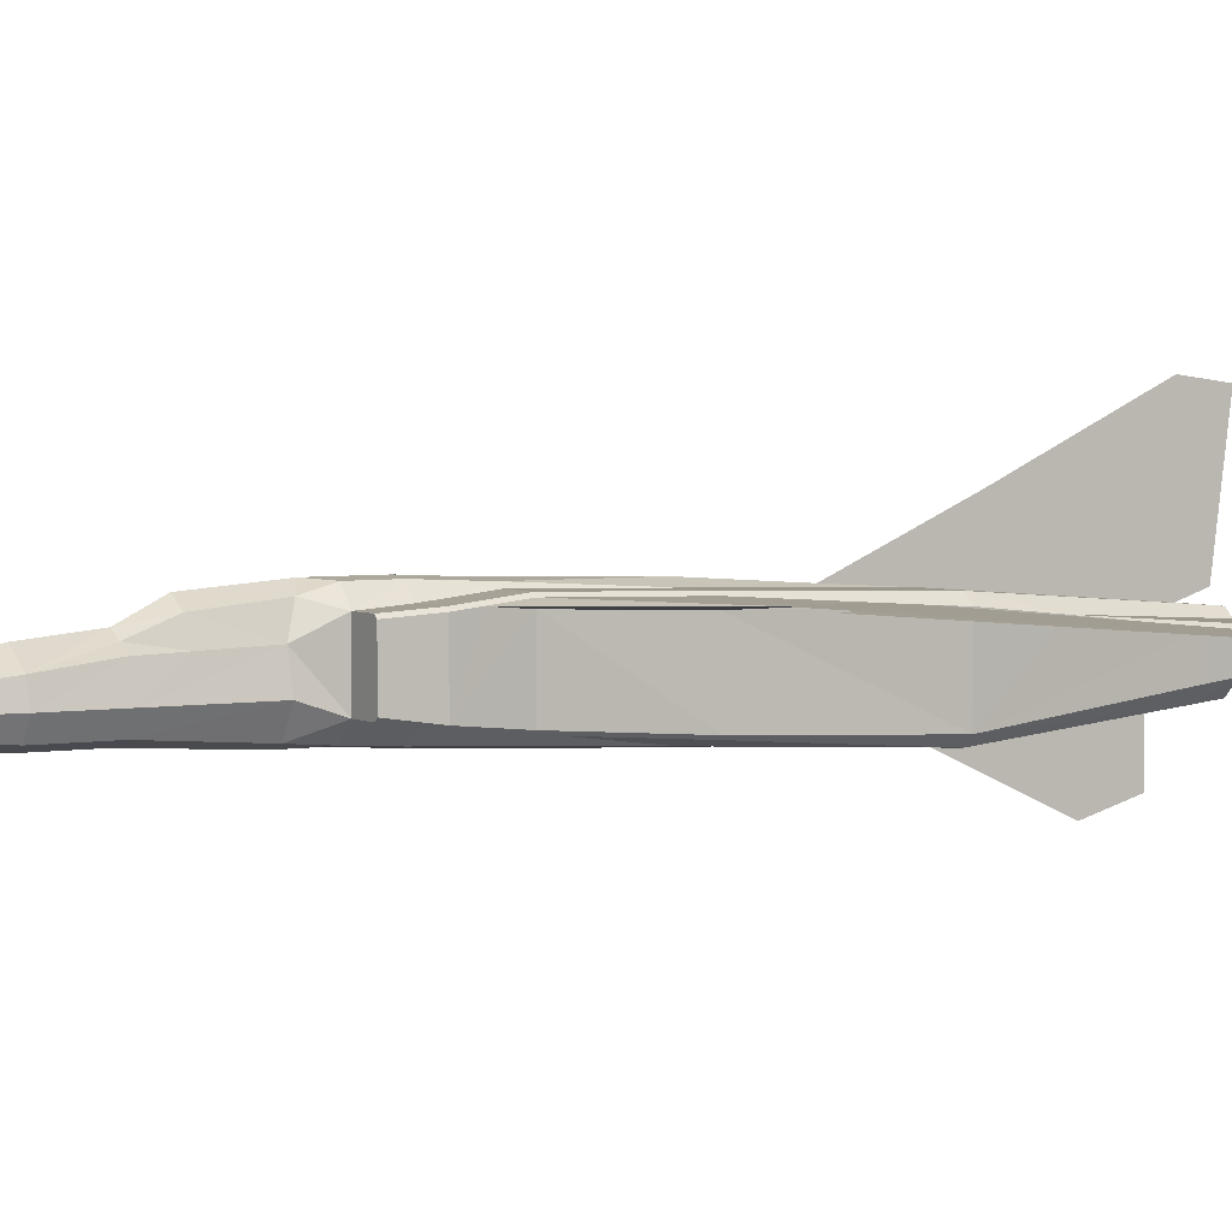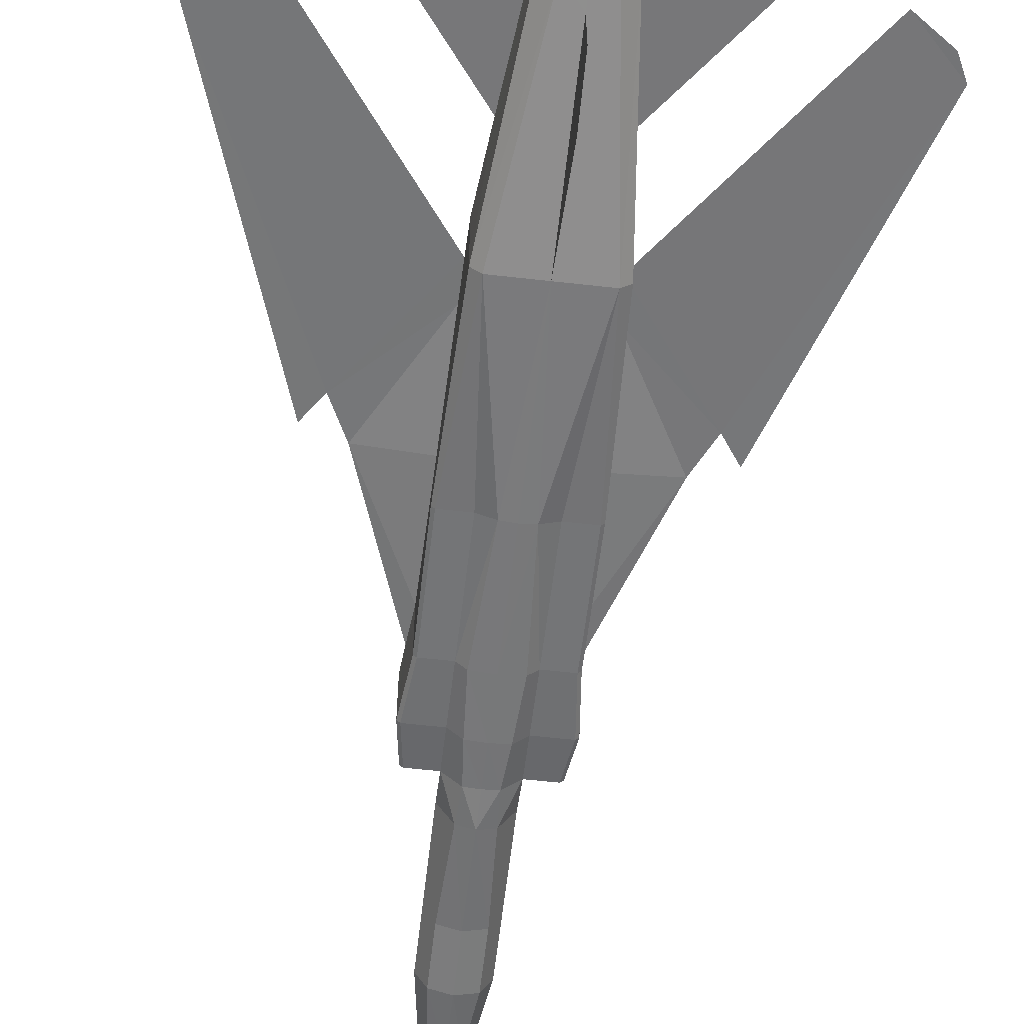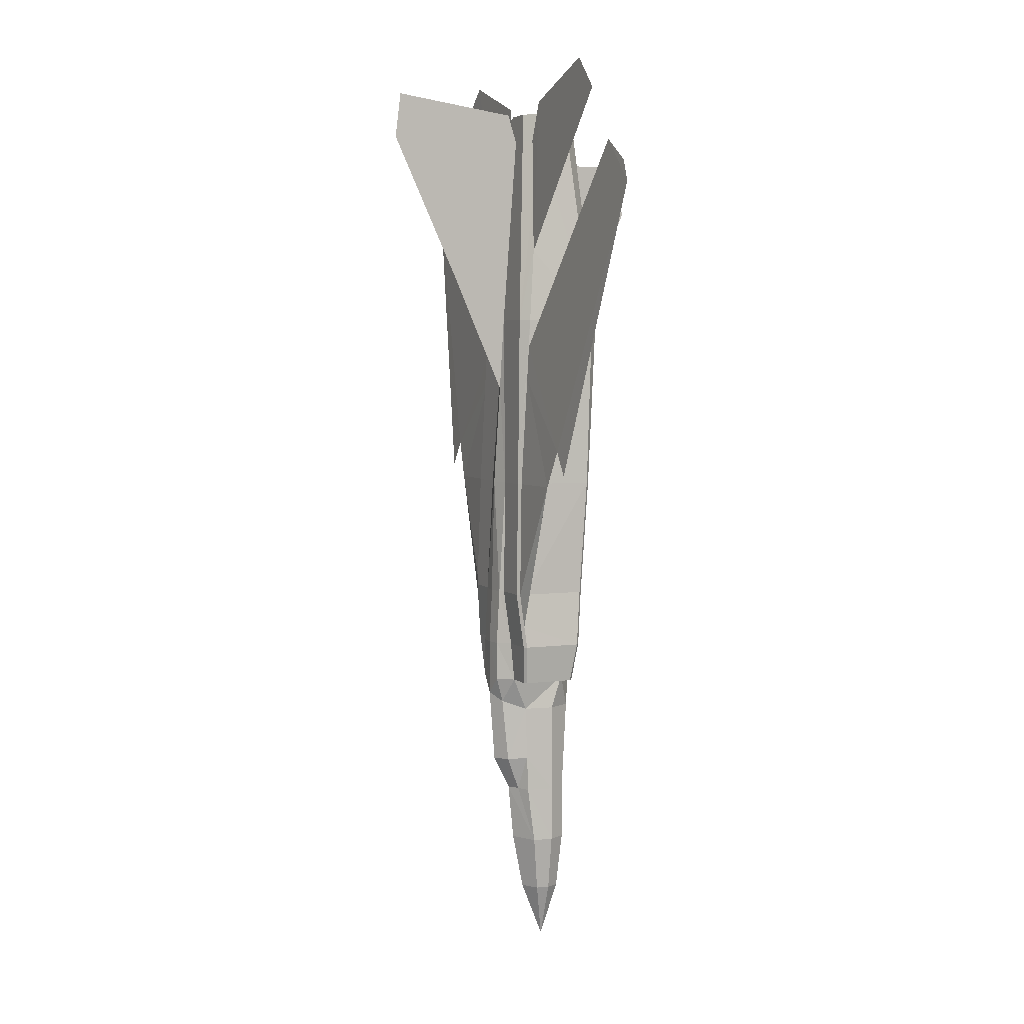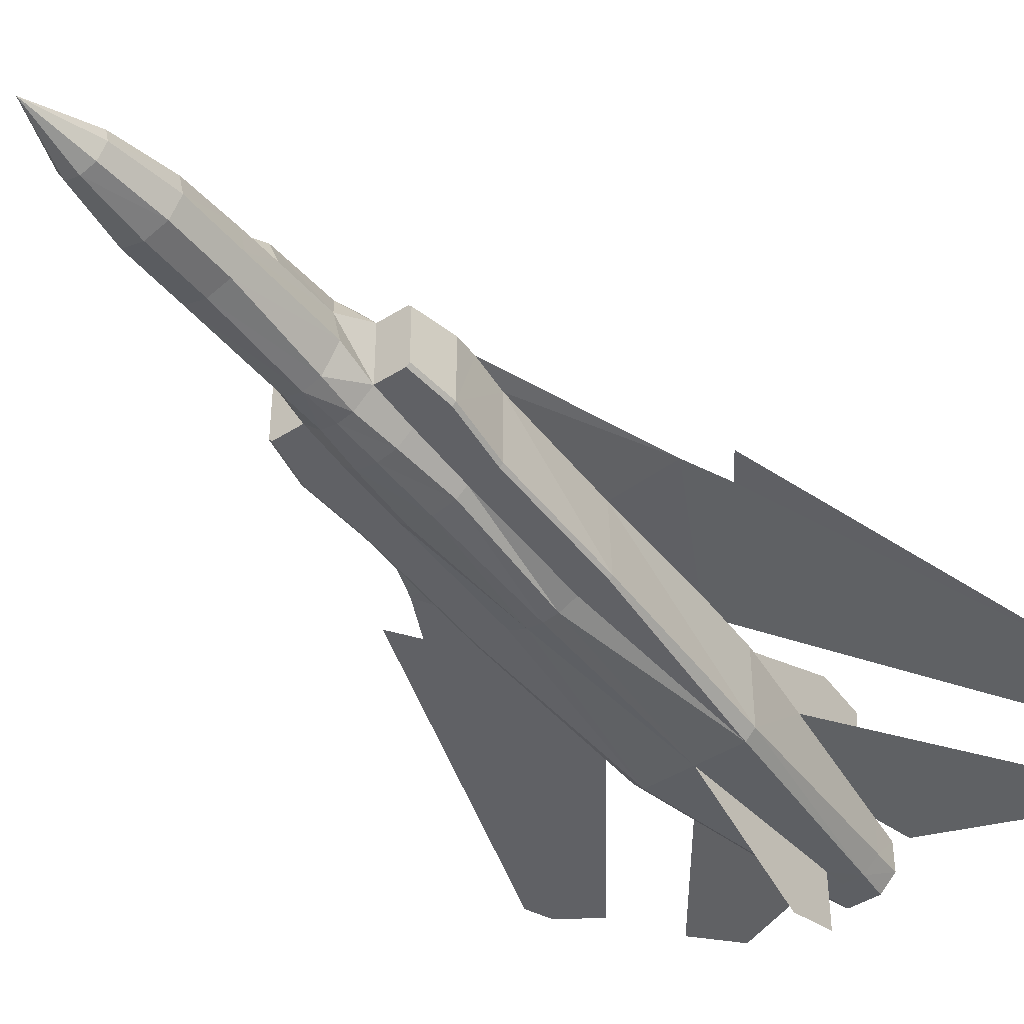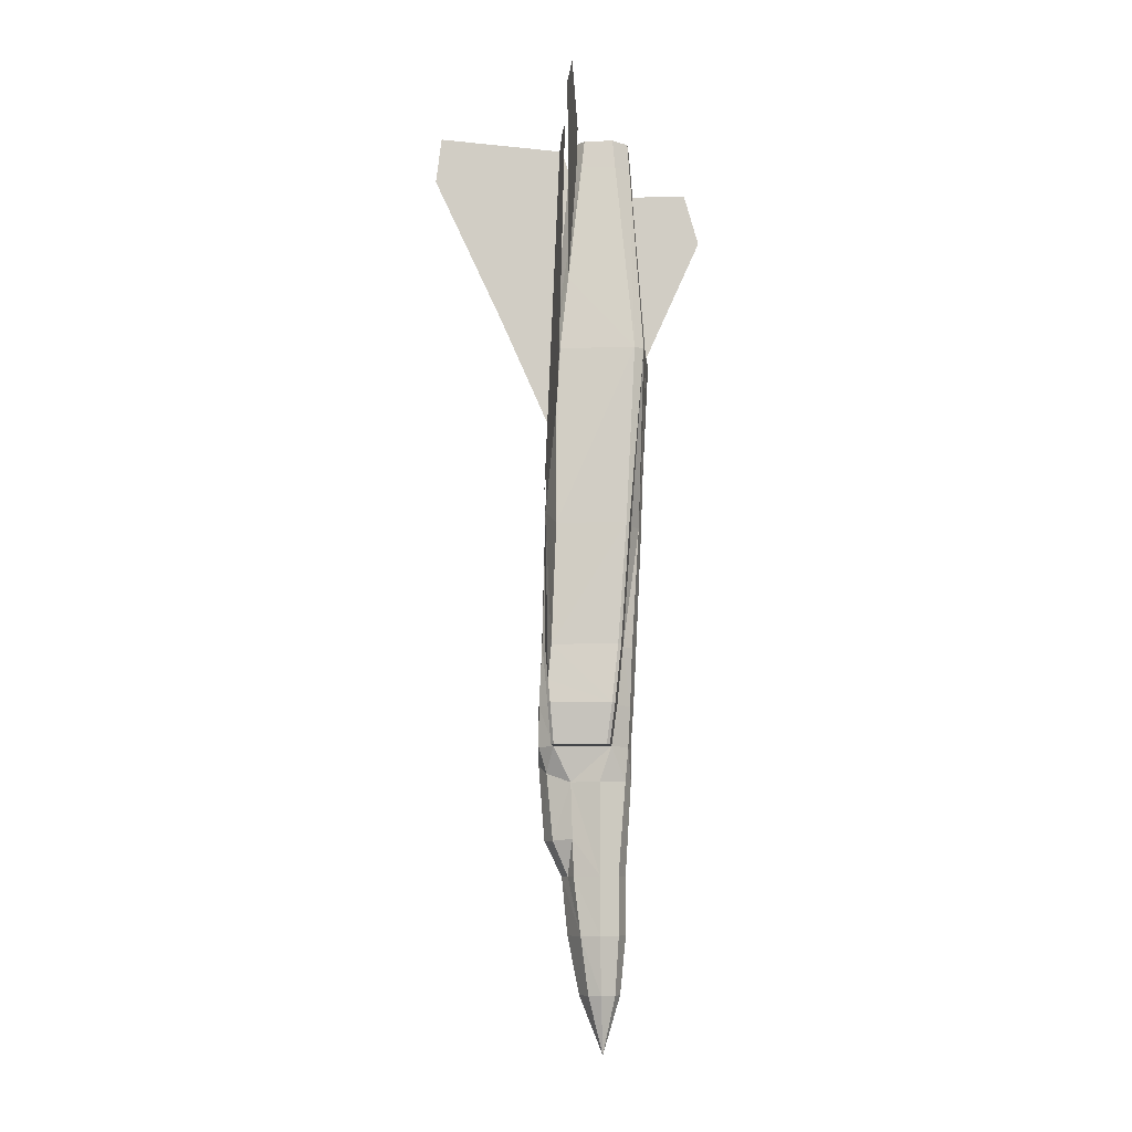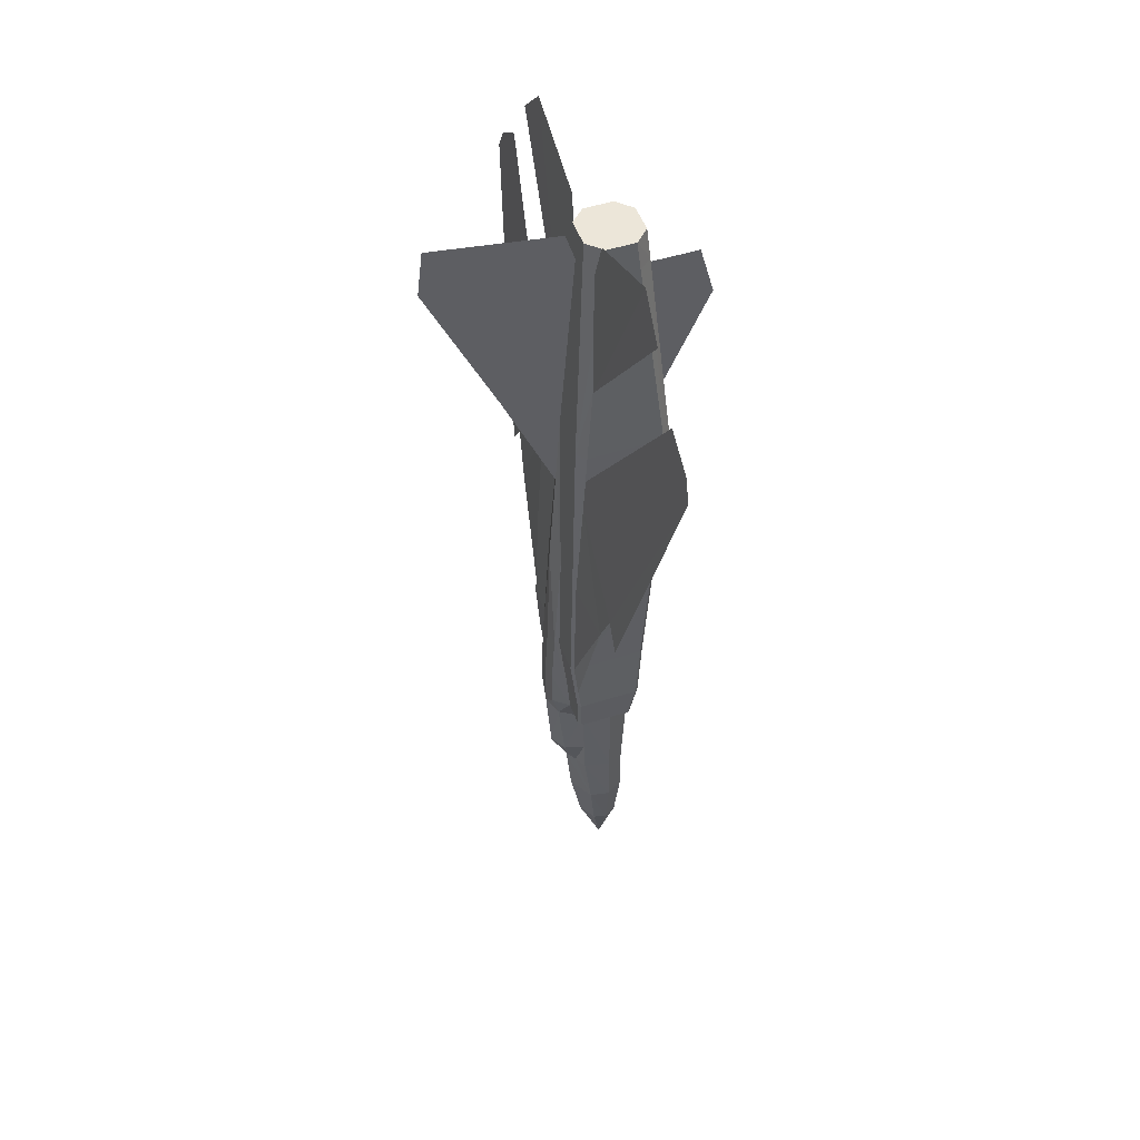
<metadata>
{"format":"obj","ext":"obj","renderer":"f3d","projection":"perspective","resolution":1024,"background":"white","views":[{"elev":3.5,"azim":-122.0,"up":"+Y"},{"elev":-60.6,"azim":-6.6,"up":"+Y"},{"elev":4.4,"azim":-114.0,"up":"+Z"},{"elev":-44.0,"azim":-143.2,"up":"+Y"},{"elev":-8.9,"azim":-85.1,"up":"+Z"},{"elev":49.3,"azim":-109.4,"up":"+Z"}]}
</metadata>
<code>
o m1184
v 0.2506 0.1364 0.08155
v 0.2433 0.1432 0.1375
v 0.2676 0.1579 0.1381
v 0.2676 0.1466 0.08155
v 0.2478 0.124 0.08155
v 0.2393 0.124 0.1381
v 0.245 0.15 0.1941
v 0.2568 0.1568 0.1946
v 0.2676 0.1635 0.1946
v 0.2393 0.124 0.1946
v 0.2551 0.111 0.08155
v 0.2489 0.107 0.1381
v 0.2489 0.107 0.1946
v 0.2823 0.1002 0.2851
v 0.2959 0.124 0.2851
v 0.2959 0.1126 0.319
v 0.2529 0.1002 0.2851
v 0.2393 0.124 0.2851
v 0.3111 0.1534 0.7827
v 0.293 0.1466 0.9015
v 0.3043 0.1443 0.9411
v 0.3976 0.1421 0.975
v 0.4316 0.1437 0.9411
v 0.2676 0.124 0.025
v 0.245 0.1511 0.2303
v 0.3219 0.1641 0.5339
v 0.3241 0.09569 0.5339
v 0.3241 0.1042 0.4152
v 0.3241 0.1686 0.4152
v 0.3196 0.1647 0.6459
v 0.3807 0.1692 0.5339
v 0.3275 0.1715 0.3807
v 0.211 0.1664 0.319
v 0.2054 0.1692 0.3586
v 0.2082 0.172 0.3586
v 0.2139 0.1692 0.319
v 0.2416 0.172 0.3586
v 0.2139 0.1777 0.4152
v 0.2478 0.1777 0.4152
v 0.2393 0.1692 0.319
v 0.2512 0.1845 0.319
v 0.2518 0.1845 0.3586
v 0.2676 0.1862 0.3586
v 0.2676 0.1862 0.319
v 0.2512 0.1816 0.4152
v 0.2676 0.1833 0.4152
v 0.211 0.1155 0.319
v 0.2139 0.1126 0.319
v 0.2082 0.107 0.3586
v 0.2054 0.1098 0.3586
v 0.3213 0.172 0.5339
v 0.2139 0.1013 0.4152
v 0.211 0.1042 0.4152
v 0.3241 0.1749 0.4152
v 0.211 0.1686 0.4152
v 0.2076 0.1715 0.3807
v 0.2896 0.1528 0.2846
v 0.2959 0.1692 0.319
v 0.2817 0.1771 0.2936
v 0.2167 0.1749 0.5339
v 0.2506 0.1749 0.5339
v 0.2676 0.1805 0.5339
v 0.211 0.1749 0.4152
v 0.2139 0.172 0.5339
v 0.284 0.1845 0.319
v 0.2156 0.1647 0.6459
v 0.2161 0.1624 0.6804
v 0.2167 0.1607 0.7092
v 0.2252 0.1692 0.7092
v 0.2676 0.1862 0.3021
v 0.2676 0.1692 0.7092
v 0.2501 0.1545 0.9015
v 0.2676 0.1545 0.9015
v 0.224 0.1534 0.7827
v 0.2365 0.1409 0.9015
v 0.2421 0.1466 0.9015
v 0.2167 0.0872 0.7092
v 0.2365 0.107 0.9009
v 0.3185 0.0872 0.7092
v 0.31 0.07872 0.7092
v 0.3213 0.09286 0.5339
v 0.3213 0.1013 0.4152
v 0.2139 0.09286 0.5339
v 0.211 0.09569 0.5339
v 0.2252 0.07872 0.7092
v 0.3185 0.1607 0.7092
v 0.2987 0.1409 0.9015
v 0.2987 0.107 0.9009
v 0.2851 0.1545 0.9015
v 0.31 0.1692 0.7092
v 0.2846 0.1749 0.5339
v 0.3185 0.1749 0.5339
v 0.2535 0.1771 0.2936
v 0.2455 0.1528 0.2846
v 0.2393 0.1126 0.319
v 0.319 0.1624 0.6804
v 0.3213 0.1777 0.4152
v 0.1545 0.1692 0.5339
v 0.2133 0.1641 0.5339
v 0.2874 0.1777 0.4152
v 0.284 0.1816 0.4152
v 0.3298 0.1692 0.3586
v 0.3298 0.1098 0.3586
v 0.2308 0.1443 0.9411
v 0.1375 0.1421 0.975
v 0.1036 0.1437 0.9411
v 0.3241 0.1664 0.319
v 0.3241 0.1155 0.319
v 0.2919 0.1432 0.1375
v 0.2846 0.1364 0.08155
v 0.2959 0.124 0.1381
v 0.2874 0.124 0.08155
v 0.2783 0.1568 0.1946
v 0.2902 0.15 0.1941
v 0.2959 0.124 0.1946
v 0.2863 0.107 0.1381
v 0.28 0.111 0.08155
v 0.327 0.107 0.3586
v 0.2863 0.107 0.1946
v 0.3213 0.1126 0.319
v 0.2834 0.1845 0.3586
v 0.2936 0.172 0.3586
v 0.2902 0.1511 0.2303
v 0.327 0.172 0.3586
v 0.3213 0.1692 0.319
v 0.137 0.1664 0.5713
v 0.025 0.1443 0.8404
v 0.12 0.1669 0.5469
v 0.06854 0.1432 0.8851
v 0.03518 0.1432 0.8619
v 0.2676 0.1737 0.6357
v 0.2676 0.2257 0.7545
v 0.2676 0.2936 0.9015
v 0.2676 0.2879 0.9467
v 0.2676 0.1635 0.9298
v 0.3982 0.1664 0.5713
v 0.5102 0.1443 0.8404
v 0.4152 0.1669 0.5469
v 0.4666 0.1432 0.8851
v 0.5 0.1432 0.8619
v 0.2393 0.1013 0.4152
v 0.2393 0.09286 0.5339
v 0.2857 0.09342 0.9004
v 0.2676 0.07872 0.7092
v 0.2676 0.09342 0.8998
v 0.2676 0.09173 0.8789
v 0.2495 0.09342 0.9004
v 0.2959 0.09286 0.5339
v 0.2959 0.1013 0.4152
v 0.2806 0.08607 0.5339
v 0.2874 0.09286 0.4146
v 0.2546 0.08607 0.5339
v 0.2676 0.08438 0.5339
v 0.2478 0.09286 0.4146
v 0.2676 0.09003 0.4152
v 0.2676 0.09286 0.3586
v 0.2512 0.09512 0.3581
v 0.2393 0.107 0.3586
v 0.2676 0.09569 0.319
v 0.2546 0.09738 0.3185
v 0.2806 0.09738 0.3185
v 0.2676 0.09569 0.2851
v 0.2676 0.107 0.08155
v 0.2676 0.1013 0.1381
v 0.2959 0.107 0.3586
v 0.2676 0.1013 0.1946
v 0.2676 0.025 0.828
v 0.2676 0.03914 0.8789
v 0.284 0.09512 0.3581
v 0.2393 0.1381 0.9298
v 0.2535 0.1522 0.9298
v 0.2676 0.1522 0.9298
v 0.2676 0.09569 0.9298
v 0.2535 0.09569 0.9298
v 0.2393 0.1098 0.9298
v 0.2959 0.1381 0.9298
v 0.2959 0.1098 0.9298
v 0.2817 0.1522 0.9298
v 0.2817 0.09569 0.9298
v 0.2834 0.1709 0.2286
v 0.2518 0.1709 0.2286
v 0.2676 0.1805 0.2286
f 1 2 3
f 5 6 2
f 2 7 8
f 6 10 7
f 11 12 6
f 12 13 10
f 14 15 16
f 13 17 18
f 24 1 4
f 24 5 1
f 24 11 5
f 8 7 25
f 26 27 28
f 30 26 31
f 31 26 29
f 31 29 32
f 33 34 35
f 37 35 38
f 40 36 35
f 41 42 43
f 40 37 42
f 42 45 46
f 37 39 45
f 47 48 49
f 51 30 31
f 50 49 52
f 54 51 31
f 47 50 34
f 50 53 55
f 32 54 31
f 16 15 57
f 58 16 57
f 58 57 59
f 39 38 60
f 61 45 39
f 45 61 62
f 46 45 62
f 38 63 64
f 58 59 65
f 60 64 66
f 65 59 70
f 44 65 70
f 61 60 69
f 69 71 61
f 71 69 72
f 69 68 74
f 77 78 75
f 79 80 81
f 27 81 82
f 53 52 83
f 84 83 85
f 86 19 87
f 89 20 87
f 73 89 90
f 91 71 90
f 90 92 91
f 70 41 44
f 70 93 41
f 41 93 40
f 93 94 40
f 94 95 40
f 94 18 95
f 90 86 96
f 92 51 54
f 98 63 56
f 98 64 63
f 98 66 64
f 56 55 98
f 55 99 98
f 98 99 66
f 55 53 84
f 62 101 46
f 62 91 101
f 101 91 100
f 91 92 97
f 102 32 29
f 107 102 103
f 95 18 17
f 4 3 109
f 110 109 111
f 3 9 113
f 109 114 115
f 112 111 116
f 28 82 118
f 111 115 119
f 103 118 120
f 115 15 14
f 121 101 100
f 4 110 24
f 110 112 24
f 112 117 24
f 43 46 101
f 123 114 113
f 65 121 122
f 44 43 121
f 122 124 125
f 100 97 124
f 125 124 102
f 124 32 102
f 124 97 54
f 114 123 115
f 123 57 15
f 99 84 77
f 77 68 67
f 131 91 62
f 131 71 91
f 62 61 131
f 61 71 131
f 34 56 35
f 56 63 38
f 30 96 79
f 96 86 79
f 10 25 7
f 10 18 94
f 52 141 142
f 88 143 80
f 144 80 143
f 146 145 147
f 77 85 147
f 81 148 149
f 80 148 81
f 148 150 149
f 151 149 150
f 80 150 148
f 152 144 85
f 152 153 144
f 154 155 153
f 156 155 154
f 157 154 141
f 159 156 157
f 161 162 14
f 161 159 162
f 117 163 24
f 160 157 158
f 141 52 49
f 158 49 48
f 117 116 164
f 16 120 118
f 116 119 166
f 119 14 162
f 165 118 82
f 95 17 160
f 16 165 169
f 161 169 156
f 165 149 151
f 169 151 155
f 163 164 12
f 164 166 13
f 161 14 16
f 166 162 17
f 83 142 85
f 141 152 142
f 152 141 154
f 142 152 85
f 17 162 160
f 80 144 150
f 144 153 150
f 162 159 160
f 150 153 155
f 24 163 11
f 75 170 171
f 72 171 172
f 145 173 174
f 147 174 175
f 78 175 170
f 87 176 177
f 20 89 178
f 73 172 178
f 143 179 173
f 88 177 179
f 172 171 170
f 173 179 177
f 59 57 123
f 181 25 94
f 182 181 93
f 8 25 181
f 9 8 181
f 182 180 113
f 180 123 113
f 70 59 180
f 95 48 47
f 58 125 107
f 19 20 21
f 23 22 21
f 74 104 76
f 106 104 105
f 98 126 66
f 66 126 67
f 67 126 127
f 126 128 127
f 127 129 67
f 129 127 130
f 71 135 73
f 131 132 71
f 132 134 133
f 31 30 136
f 136 30 96
f 96 137 136
f 136 137 138
f 96 139 137
f 137 139 140
f 144 168 167
f 146 167 168
f 1 3 4
f 5 2 1
f 2 8 9
f 2 9 3
f 6 7 2
f 11 6 5
f 12 10 6
f 13 18 10
f 26 28 29
f 33 35 36
f 37 38 39
f 40 35 37
f 41 43 44
f 40 42 41
f 42 46 43
f 37 45 42
f 47 49 50
f 50 52 53
f 47 34 33
f 50 55 56
f 50 56 34
f 39 60 61
f 38 64 60
f 60 66 67
f 60 67 68
f 60 68 69
f 71 72 73
f 69 74 75
f 69 75 76
f 69 76 72
f 77 75 74
f 77 74 68
f 79 81 27
f 27 82 28
f 53 83 84
f 84 85 77
f 86 87 88
f 86 88 79
f 89 87 19
f 89 19 86
f 89 86 90
f 73 90 71
f 90 96 30
f 90 30 51
f 90 51 92
f 92 54 97
f 55 84 99
f 91 97 100
f 102 29 28
f 102 28 103
f 107 103 108
f 4 109 110
f 110 111 112
f 3 113 114
f 3 114 109
f 109 115 111
f 112 116 117
f 28 118 103
f 111 119 116
f 103 120 108
f 115 14 119
f 121 100 122
f 43 101 121
f 65 122 58
f 44 121 65
f 122 125 58
f 100 124 122
f 125 102 107
f 124 54 32
f 123 15 115
f 99 77 67
f 99 67 66
f 56 38 35
f 30 79 27
f 30 27 26
f 10 94 25
f 52 142 83
f 88 80 79
f 144 143 145
f 144 145 146
f 146 147 85
f 146 85 144
f 77 147 78
f 81 149 82
f 154 153 152
f 156 154 157
f 157 141 158
f 159 157 160
f 160 158 95
f 141 49 158
f 158 48 95
f 117 164 163
f 16 118 165
f 116 166 164
f 119 162 166
f 165 82 149
f 16 169 161
f 161 156 159
f 165 151 169
f 169 155 156
f 163 12 11
f 164 13 12
f 166 17 13
f 150 155 151
f 75 171 72
f 75 72 76
f 72 172 73
f 145 174 147
f 147 175 78
f 78 170 75
f 87 177 88
f 20 178 176
f 20 176 87
f 73 178 89
f 143 173 145
f 88 179 143
f 172 170 175
f 172 175 174
f 172 174 173
f 173 177 176
f 173 176 178
f 173 178 172
f 59 123 180
f 181 94 93
f 182 93 70
f 9 181 182
f 182 113 9
f 70 180 182
f 95 47 33
f 95 33 36
f 95 36 40
f 58 107 108
f 58 108 120
f 58 120 16
f 19 21 22
f 19 22 23
f 23 21 20
f 23 20 19
f 74 105 104
f 74 106 105
f 106 76 104
f 106 74 76
f 132 135 134
f 132 73 135
f 132 71 73
f 71 134 135
f 71 133 134
f 71 132 133
f 144 146 168
f 146 144 167

</code>
